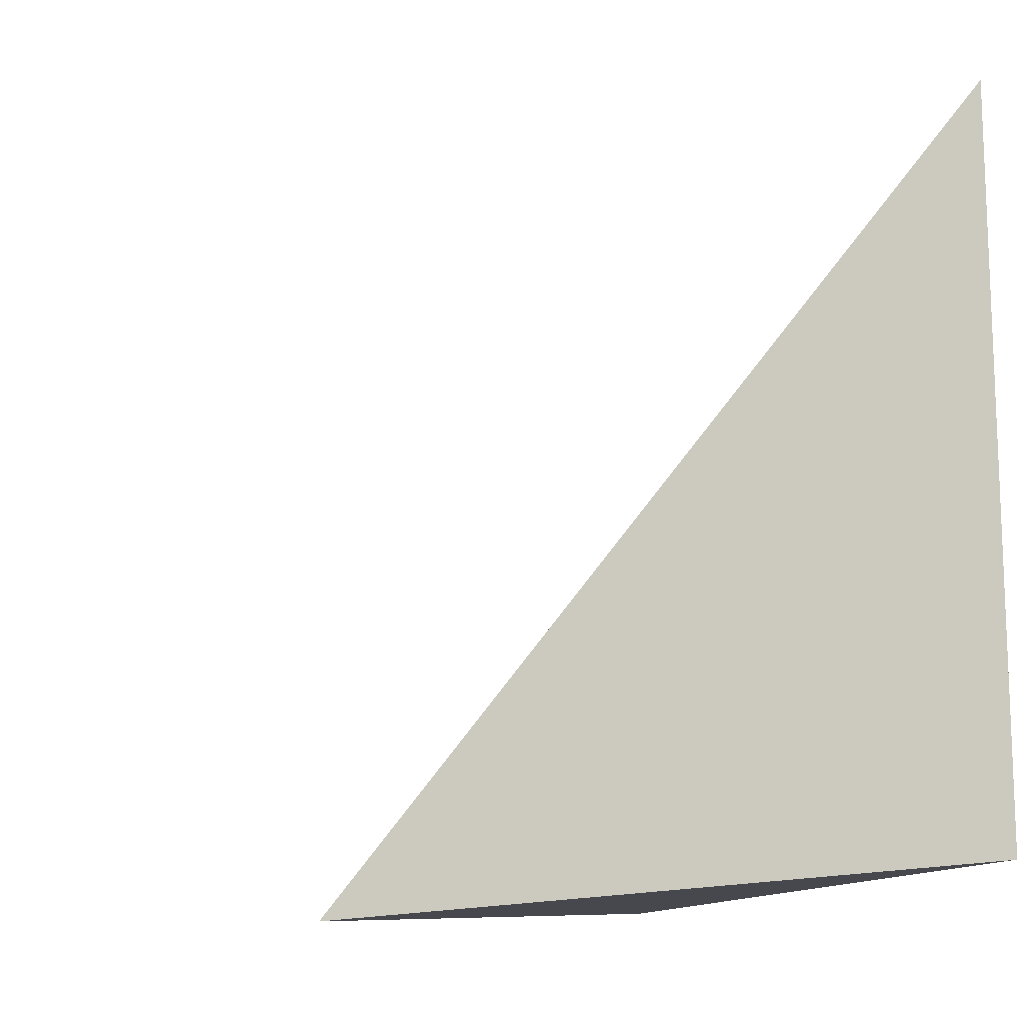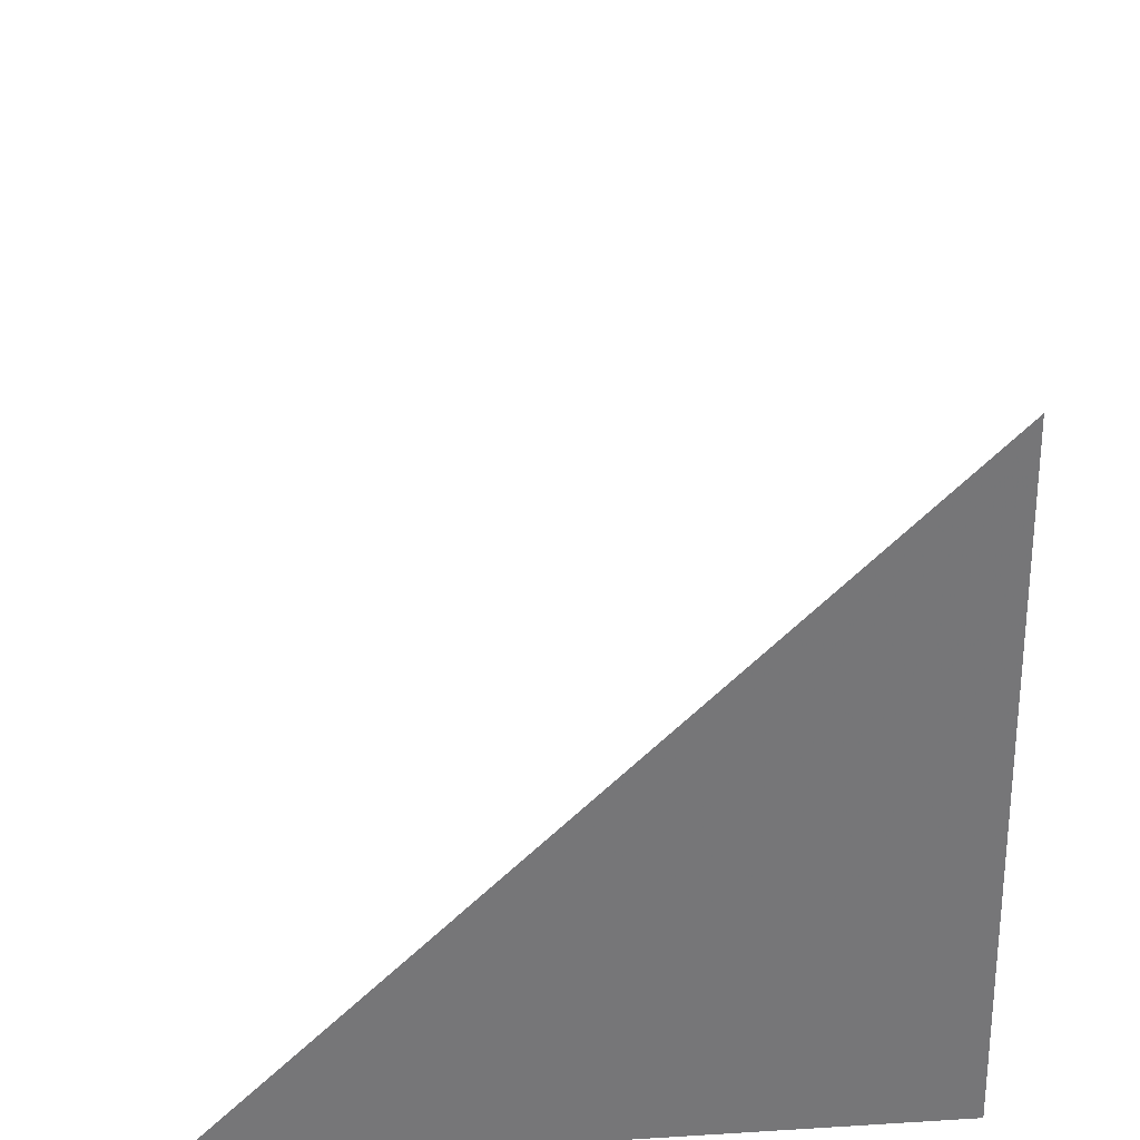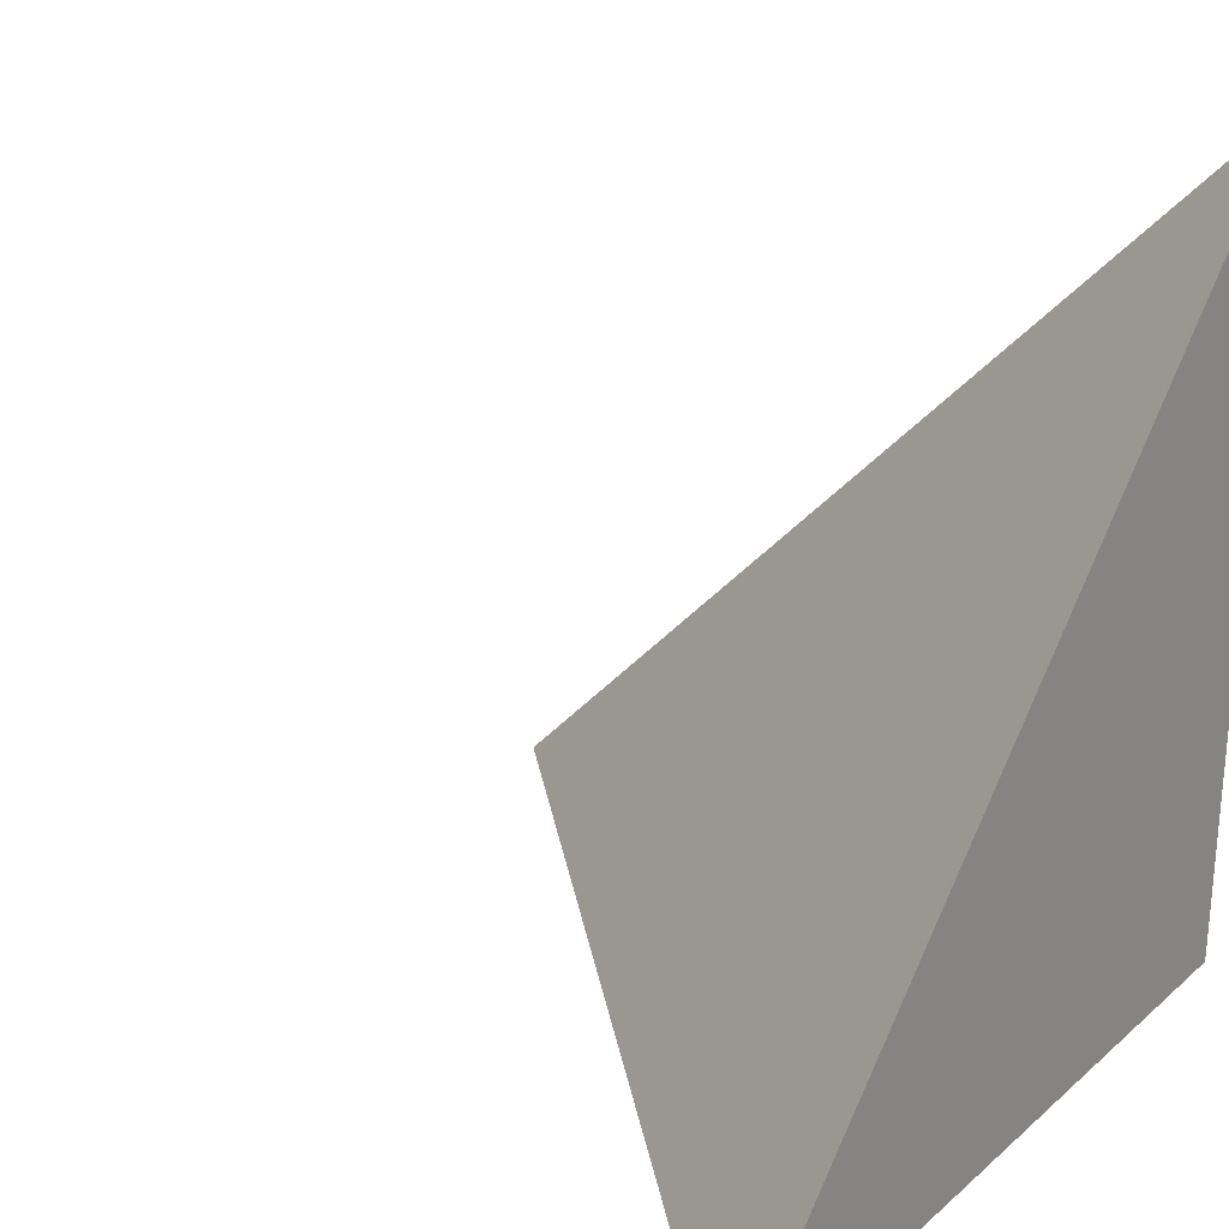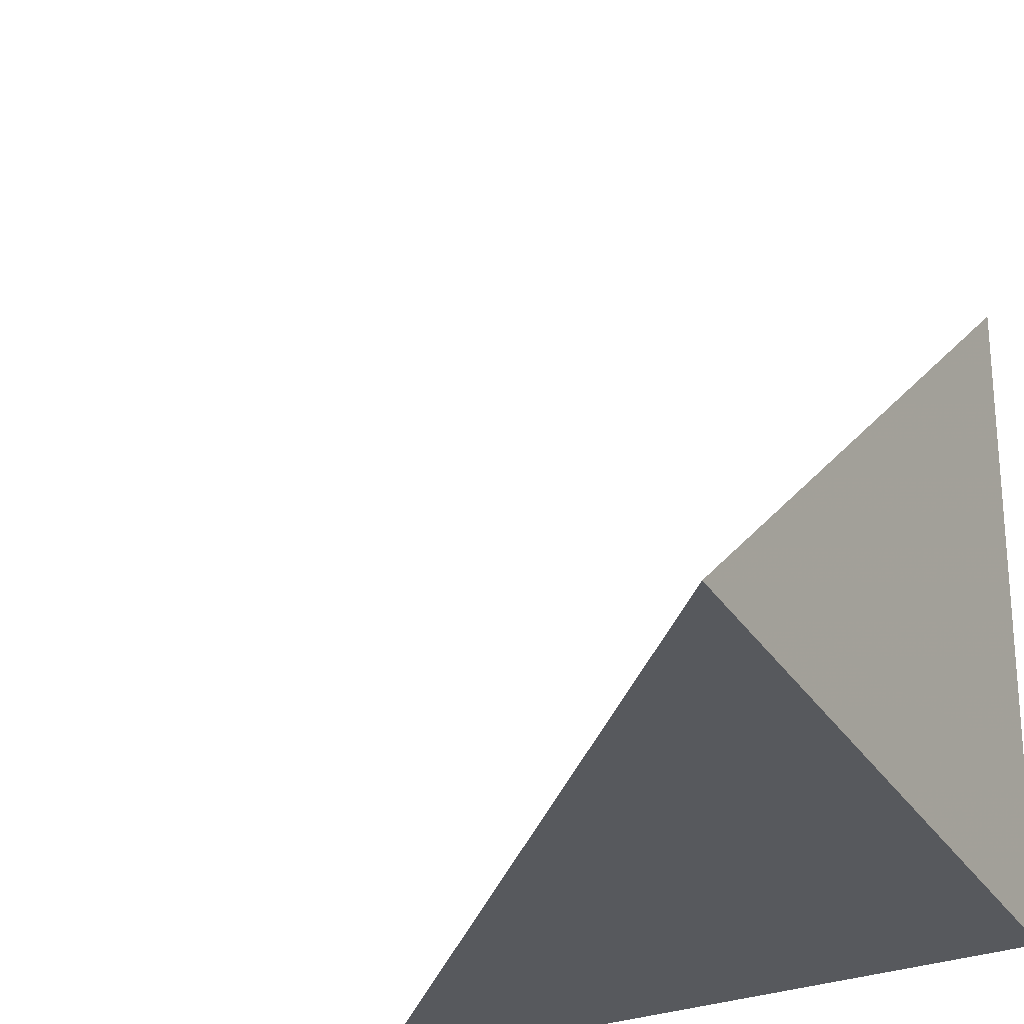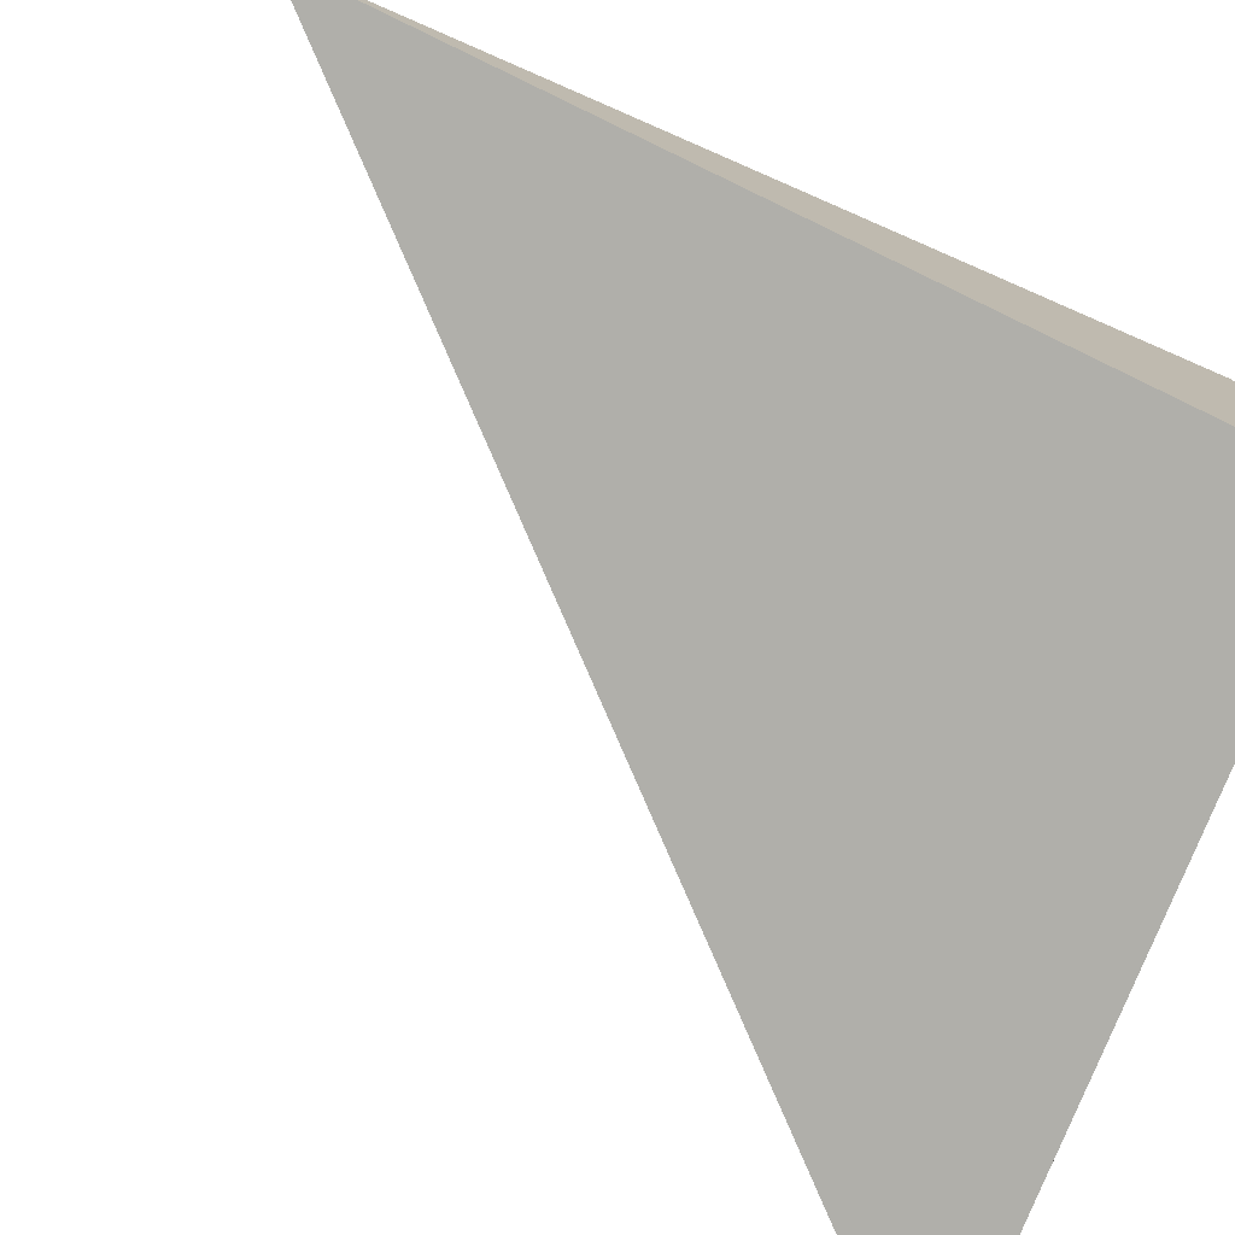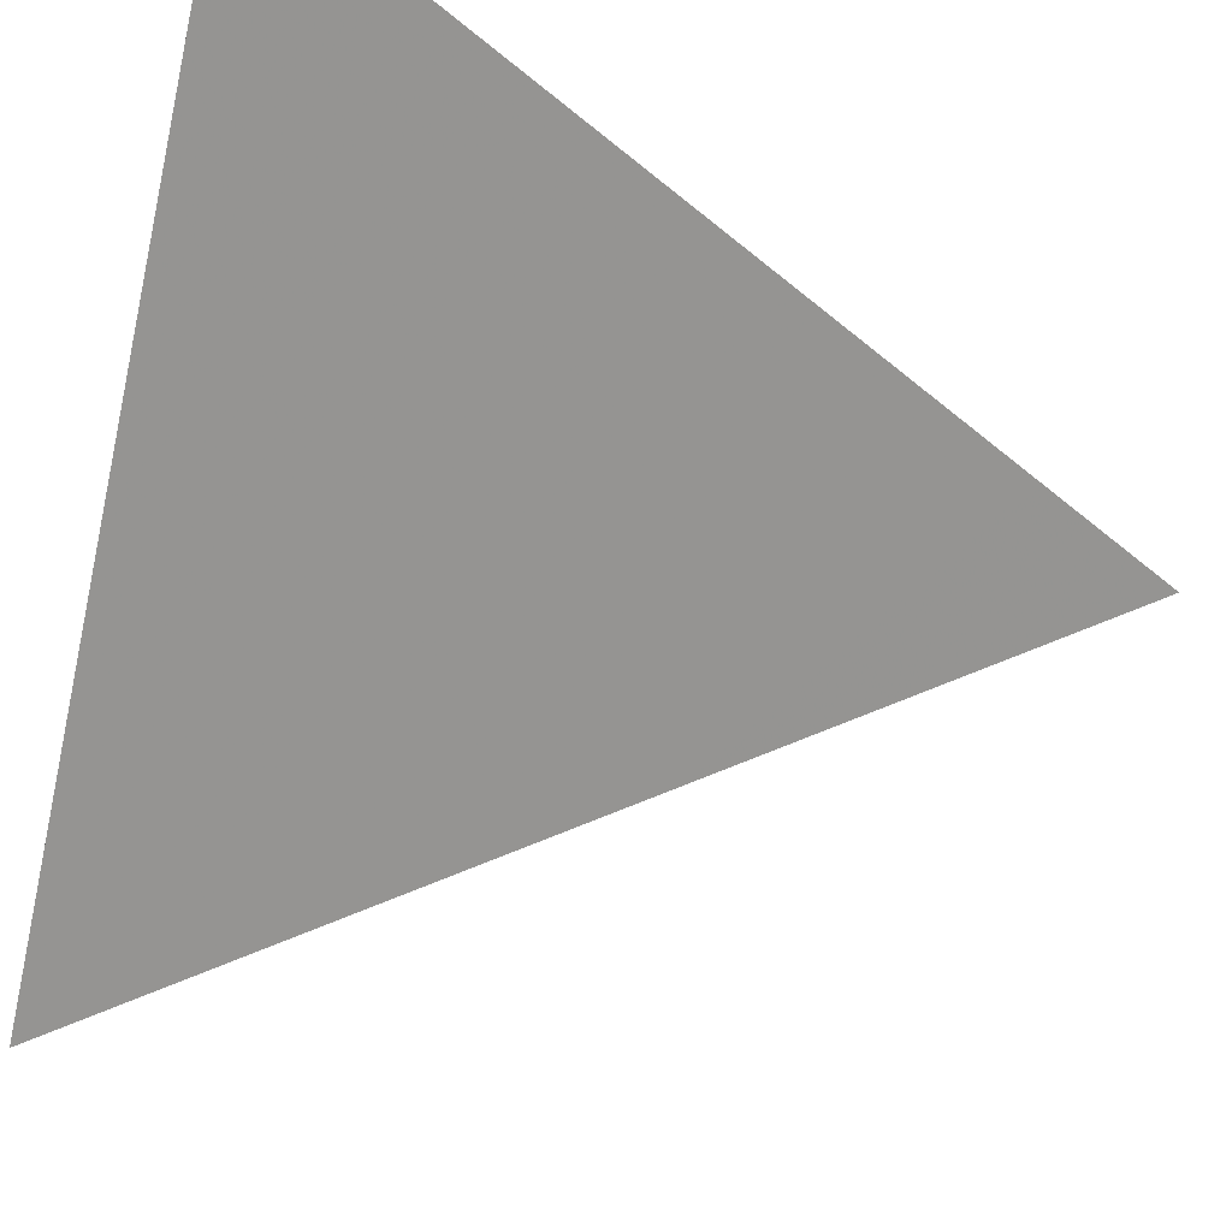
<metadata>
{"format":"obj","ext":"obj","renderer":"f3d","projection":"perspective","resolution":1024,"background":"white","views":[{"elev":-9.0,"azim":153.0,"up":"+Y"},{"elev":-60.8,"azim":91.0,"up":"+Y"},{"elev":21.8,"azim":-147.4,"up":"+Z"},{"elev":-29.3,"azim":-153.9,"up":"+Z"},{"elev":-78.1,"azim":-116.3,"up":"+Z"},{"elev":62.0,"azim":107.4,"up":"+Z"}]}
</metadata>
<code>
v  0.9947  0.07818  0.9947
v  2  0.001015  0.9995
v  1.006  1.166  1.006
v  0.9995  0.001015  2
f 1 3 2
f 1 4 3
f 1 2 4
f 2 3 4

</code>
